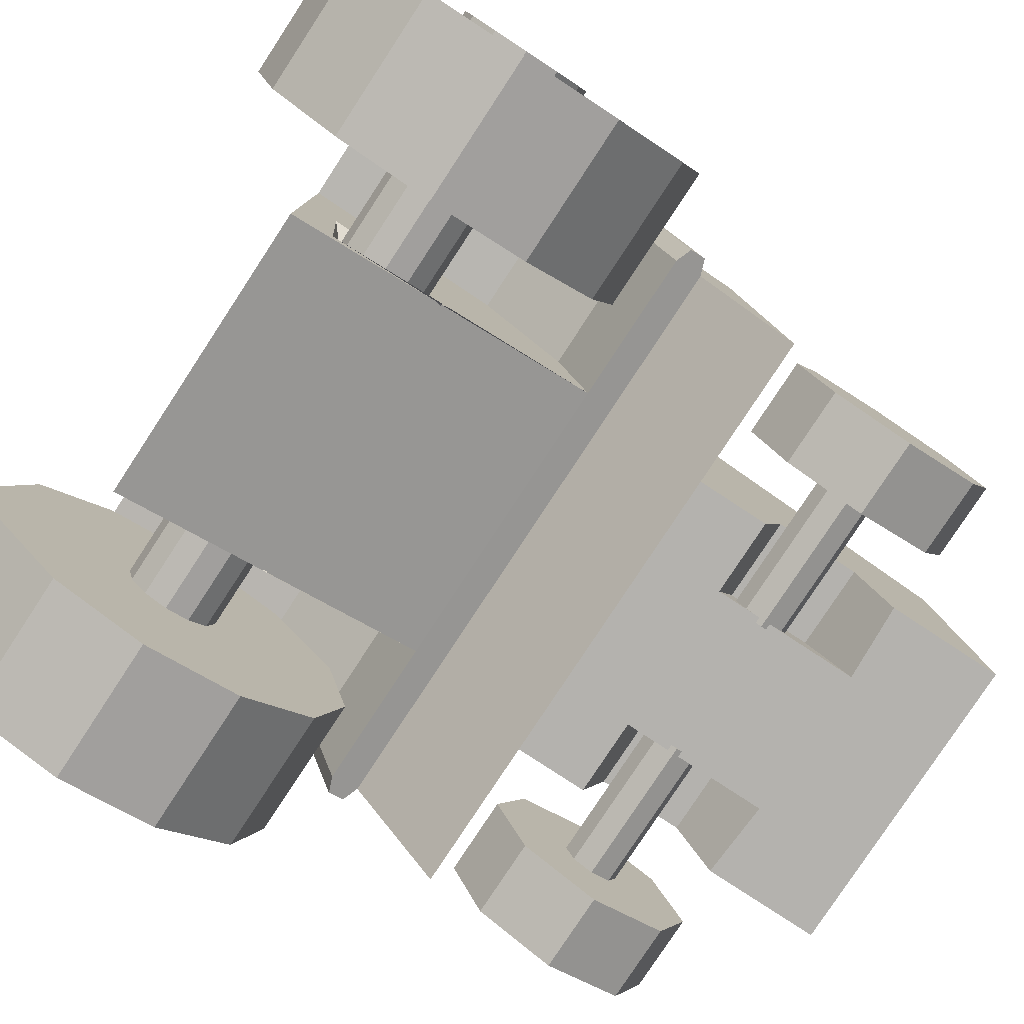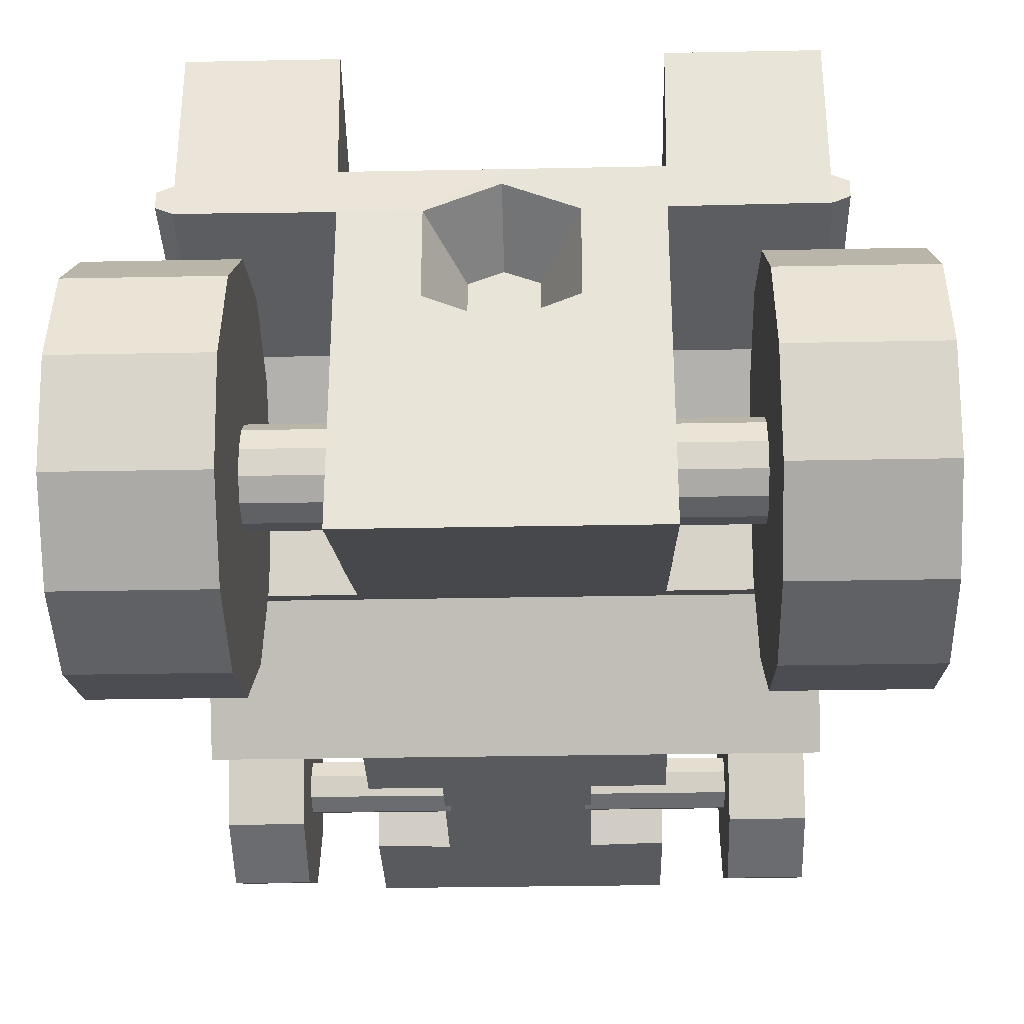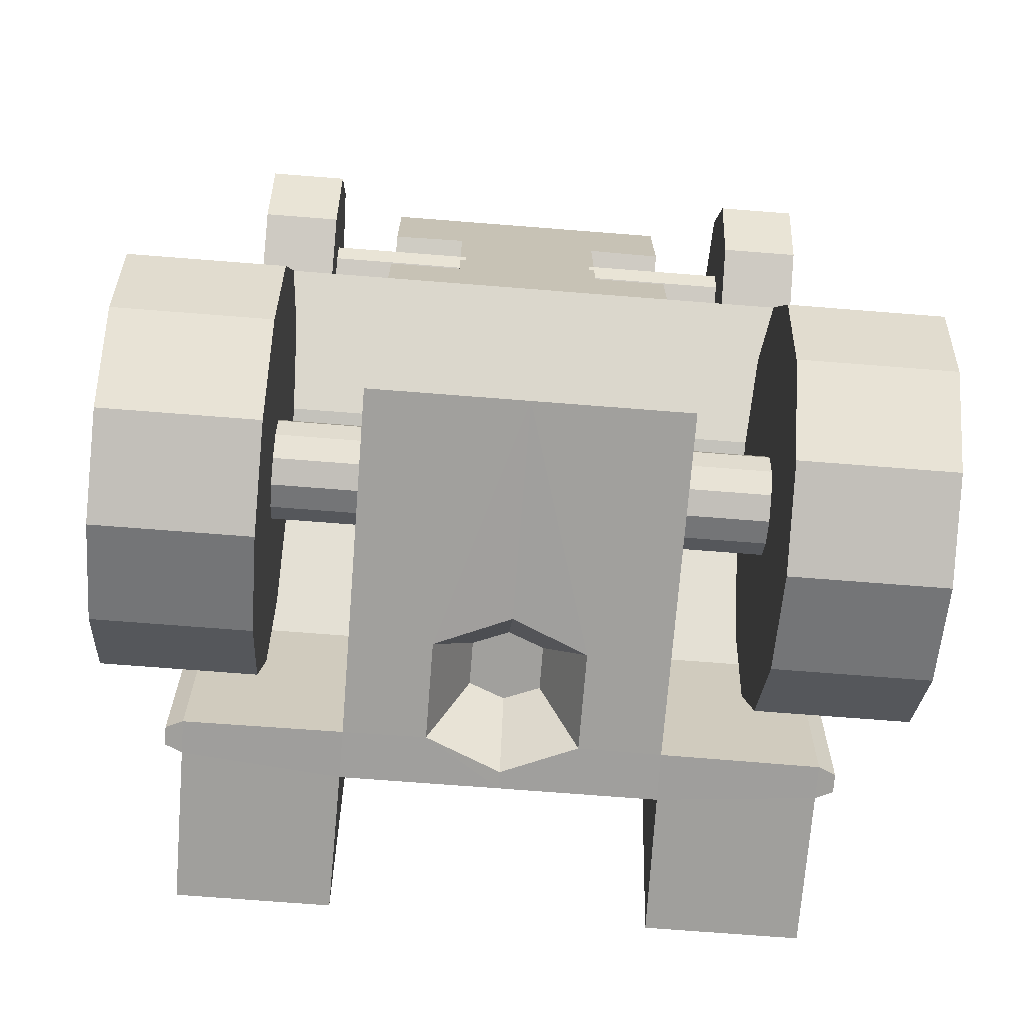
<metadata>
{"format":"obj","ext":"obj","renderer":"f3d","projection":"perspective","resolution":1024,"background":"white","views":[{"elev":-79.8,"azim":-123.3,"up":"+Y"},{"elev":-31.3,"azim":-178.4,"up":"+Y"},{"elev":-71.5,"azim":-4.5,"up":"+Z"}]}
</metadata>
<code>
o Cube_Cube.001
v 1 0.2724 0.4069
v 1.054 1.419 -0.3315
v 1 2 -1.06
v 0.7756 0.6495 -0.8957
v 1.191 0.6495 -0.9584
v 0.7756 0.5696 -0.8743
v 1.191 0.5382 -0.9286
v 0.7756 0.5111 -0.8158
v 1.191 0.4568 -0.8472
v 0.7756 0.4897 -0.7359
v 1.191 0.427 -0.7359
v 0.7756 0.5111 -0.6561
v 1.191 0.4568 -0.6247
v 0.7756 0.5696 -0.5976
v 1.191 0.5382 -0.5433
v 0.7756 0.6495 -0.5762
v 1.191 0.6495 -0.5135
v 0.7756 0.7293 -0.5976
v 1.191 0.7607 -0.5433
v 0.7756 0.7878 -0.6561
v 1.191 0.8421 -0.6247
v 0.7756 0.8092 -0.7359
v 1.191 0.8719 -0.7359
v 0.7756 0.7878 -0.8158
v 1.191 0.8421 -0.8472
v 0.7756 0.7293 -0.8743
v 1.191 0.7607 -0.9286
v 1 1.417 0.2896
v 1 0.6661 0.01188
v 0.7042 0.3563 0.7192
v 0.953 0.3563 0.4609
v 0.7042 0.2914 0.7461
v 0.953 0.1087 0.5634
v 0.7042 0.2646 0.8109
v 0.953 0.006204 0.8109
v 0.7042 0.2914 0.8758
v 0.953 0.1087 1.058
v 0.7042 0.3563 0.9026
v 0.953 0.3563 1.161
v 0.7042 0.4211 0.8758
v 0.953 0.6038 1.058
v 0.7042 0.448 0.8109
v 0.953 0.7063 0.8109
v 0.7042 0.4211 0.7461
v 0.953 0.6038 0.5634
v 0.5097 2 -1.06
v 0.5 0.2724 0.4069
v 0.3561 0.5387 -0.8063
v 1.054 1.043 -0.07533
v 0.3561 0.5639 -0.6656
v 0.5 0.5339 0.7325
v 1.054 1.088 -0.03141
v 0.5023 1.546 -1.061
v 0.5 0.5339 1.013
v 0.5 0.2724 1.498
v 1 1.025 -0.0931
v 0.3562 0.7464 -0.6856
v 1 1.34 -0.3752
v 0.5 1.34 -0.3752
v 1 1.392 -1.064
v 0.5007 1.39 -1.062
v 0.7756 0.6495 -1.391
v 0.7756 0.3217 -1.304
v 0.7756 0.08181 -1.064
v 0.7756 -0.006001 -0.7359
v 0.7756 0.08181 -0.4082
v 0.7756 0.3217 -0.1683
v 0.7756 0.6495 -0.08047
v 0.7756 0.9772 -0.1683
v 0.7756 1.217 -0.4082
v 0.7756 1.305 -0.7359
v 0.7756 1.217 -1.064
v 0.7756 0.9772 -1.304
v 0.3563 0.7479 -0.8181
v 0.373 0.6495 -0.8957
v 0.373 0.5696 -0.8743
v 0.373 0.5111 -0.8158
v 0.373 0.4897 -0.7359
v 0.373 0.5111 -0.6561
v 0.373 0.5696 -0.5976
v 0.373 0.6495 -0.5762
v 0.373 0.7293 -0.5976
v 0.373 0.7878 -0.6561
v 0.373 0.8092 -0.7359
v 0.373 0.7878 -0.8158
v 0.373 0.7293 -0.8743
v 0.2394 1.074 -1.06
v 0.2395 1.389 -1.061
v 0.1129 1.162 -0.8043
v 0.113 1.301 -0.8044
v 1 1.106 -0.01364
v 1 1.499 -1.063
v 1 1.442 -0.319
v 1 0.7017 0.1063
v 1.054 1.416 -1.064
v 1.054 1.363 -0.3627
v 1.054 0.6741 0.033
v 0.5 0.7017 0.1063
v 1.054 1.475 -1.063
v 1.054 0.6937 0.0852
v 0.5 0.2724 -1.06
v 0.5 0.6661 0.01188
v 0.5 1.025 -0.0931
v 0.5005 1.075 -1.061
v 0.5001 0.3925 -0.9217
v 0.5 0.4627 -0.5303
v 0.5002 0.8686 -0.5748
v 0.5004 0.8729 -0.9489
v 1.263 0.3217 -1.304
v 1.263 0.6495 -1.391
v 1.263 0.08181 -1.064
v 1.263 -0.006001 -0.7359
v 1.263 0.08181 -0.4082
v 1.263 0.3217 -0.1683
v 1.263 0.6495 -0.08047
v 1.263 0.9772 -0.1683
v 1.263 1.217 -0.4082
v 1.263 1.305 -0.7359
v 1.263 1.217 -1.064
v 1.263 0.9772 -1.304
v 1.263 0.375 -1.211
v 1.263 0.6495 -1.285
v 1.263 0.1741 -1.01
v 1.263 0.1006 -0.7359
v 1.263 0.1741 -0.4615
v 1.263 0.375 -0.2606
v 1.263 0.6495 -0.1871
v 1.263 0.9239 -0.2606
v 1.263 1.125 -0.4615
v 1.263 1.198 -0.7359
v 1.263 1.125 -1.01
v 1.263 0.9239 -1.211
v 1.191 0.4045 -1.16
v 1.191 0.6495 -1.226
v 1.191 0.2252 -0.9809
v 1.191 0.1595 -0.7359
v 1.191 0.2252 -0.491
v 1.191 0.4045 -0.3116
v 1.191 0.6495 -0.246
v 1.191 0.8944 -0.3116
v 1.191 1.074 -0.491
v 1.191 1.139 -0.7359
v 1.191 1.074 -0.9809
v 1.191 0.8944 -1.16
v 1.28 0.5382 -0.9286
v 1.28 0.6495 -0.9584
v 1.28 0.4568 -0.8472
v 1.28 0.427 -0.7359
v 1.28 0.4568 -0.6247
v 1.28 0.5382 -0.5433
v 1.28 0.6495 -0.5135
v 1.28 0.7607 -0.5433
v 1.28 0.8421 -0.6247
v 1.28 0.8719 -0.7359
v 1.28 0.8421 -0.8472
v 1.28 0.7607 -0.9286
v 0.7042 0.3563 0.4609
v 0.7042 0.1087 0.5634
v 0.7042 0.006204 0.8109
v 0.7042 0.1087 1.058
v 0.7042 0.3563 1.161
v 0.7042 0.6038 1.058
v 0.7042 0.7063 0.8109
v 0.7042 0.6038 0.5634
v 0.2303 0.3563 0.7192
v 0.2303 0.2914 0.7461
v 0.2303 0.2646 0.8109
v 0.2303 0.2914 0.8758
v 0.2303 0.3563 0.9026
v 0.2303 0.4211 0.8758
v 0.2303 0.448 0.8109
v 0.2303 0.4211 0.7461
v 0.5 1.054 1.381
v 0.5 1.417 0.2896
v 0.5 0.2724 1.118
v 0.5 0.2724 0.6439
v 0.25 0.2724 0.6439
v 0.25 0.2724 1.133
v 0.2273 0.5339 0.7325
v 0.2273 0.5339 1.013
v -1 0.2724 0.4069
v -1.054 1.419 -0.3315
v -1 2 -1.06
v 0 0.2724 -1.06
v 0 1.546 -1.06
v 0 0.2724 0.4069
v -0.7756 0.6495 -0.8957
v -1.191 0.6495 -0.9584
v -0.7756 0.5696 -0.8743
v -1.191 0.5382 -0.9286
v -0.7756 0.5111 -0.8158
v -1.191 0.4568 -0.8472
v -0.7756 0.4897 -0.7359
v -1.191 0.427 -0.7359
v -0.7756 0.5111 -0.6561
v -1.191 0.4568 -0.6247
v -0.7756 0.5696 -0.5976
v -1.191 0.5382 -0.5433
v -0.7756 0.6495 -0.5762
v -1.191 0.6495 -0.5135
v -0.7756 0.7293 -0.5976
v -1.191 0.7607 -0.5433
v -0.7756 0.7878 -0.6561
v -1.191 0.8421 -0.6247
v -0.7756 0.8092 -0.7359
v -1.191 0.8719 -0.7359
v -0.7756 0.7878 -0.8158
v -1.191 0.8421 -0.8472
v -0.7756 0.7293 -0.8743
v -1.191 0.7607 -0.9286
v -1 1.417 0.2896
v -1 0.6661 0.01188
v -0.7042 0.3563 0.7192
v -0.953 0.3563 0.4609
v -0.7042 0.2914 0.7461
v -0.953 0.1087 0.5634
v -0.7042 0.2646 0.8109
v -0.953 0.006204 0.8109
v -0.7042 0.2914 0.8758
v -0.953 0.1087 1.058
v -0.7042 0.3563 0.9026
v -0.953 0.3563 1.161
v -0.7042 0.4211 0.8758
v -0.953 0.6038 1.058
v -0.7042 0.448 0.8109
v -0.953 0.7063 0.8109
v -0.7042 0.4211 0.7461
v -0.953 0.6038 0.5634
v 0 1.417 0.2896
v 0 0.6661 0.01188
v -0.5097 2 -1.06
v -0.5 0.2724 0.4069
v -0.3561 0.5387 -0.8063
v -1.054 1.043 -0.07533
v -0.3561 0.5639 -0.6656
v -0.5 0.5339 0.7325
v -1.054 1.088 -0.03141
v -0.5023 1.546 -1.061
v 0 0.2724 1.498
v 0 1.054 1.381
v -0.5 0.5339 1.013
v -0.5 0.2724 1.498
v -1 1.025 -0.0931
v -0.3562 0.7464 -0.6856
v -1 1.34 -0.3752
v -0.5 1.34 -0.3752
v -1 1.392 -1.064
v -0.5007 1.39 -1.062
v 0 1.49 -1.06
v -0.7756 0.6495 -1.391
v -0.7756 0.3217 -1.304
v -0.7756 0.08181 -1.064
v -0.7756 -0.006001 -0.7359
v -0.7756 0.08181 -0.4082
v -0.7756 0.3217 -0.1683
v -0.7756 0.6495 -0.08047
v -0.7756 0.9772 -0.1683
v -0.7756 1.217 -0.4082
v -0.7756 1.305 -0.7359
v -0.7756 1.217 -1.064
v -0.7756 0.9772 -1.304
v 0 0.9719 -1.06
v -0.3563 0.7479 -0.8181
v -0.373 0.6495 -0.8957
v -0.373 0.5696 -0.8743
v -0.373 0.5111 -0.8158
v -0.373 0.4897 -0.7359
v -0.373 0.5111 -0.6561
v -0.373 0.5696 -0.5976
v -0.373 0.6495 -0.5762
v -0.373 0.7293 -0.5976
v -0.373 0.7878 -0.6561
v -0.373 0.8092 -0.7359
v -0.373 0.7878 -0.8158
v -0.373 0.7293 -0.8743
v -0.2394 1.074 -1.06
v -0.2395 1.389 -1.061
v 0 1.346 -0.8041
v 0 1.116 -0.8041
v -0.1129 1.162 -0.8043
v -0.113 1.301 -0.8044
v -1 1.106 -0.01364
v -1 1.499 -1.063
v -1 1.442 -0.319
v -1 0.7017 0.1063
v -1.054 1.416 -1.064
v -1.054 1.363 -0.3627
v -1.054 0.6741 0.033
v 0 0.7017 0.1063
v -0.5 0.7017 0.1063
v -1.054 1.475 -1.063
v -1.054 0.6937 0.0852
v -0.5 0.2724 -1.06
v -0.5 0.6661 0.01188
v -0.5 1.025 -0.0931
v -0.5005 1.075 -1.061
v -0.5001 0.3925 -0.9217
v -0.5 0.4627 -0.5303
v -0.5002 0.8686 -0.5748
v -0.5004 0.8729 -0.9489
v -1.263 0.3217 -1.304
v -1.263 0.6495 -1.391
v -1.263 0.08181 -1.064
v -1.263 -0.006001 -0.7359
v -1.263 0.08181 -0.4082
v -1.263 0.3217 -0.1683
v -1.263 0.6495 -0.08047
v -1.263 0.9772 -0.1683
v -1.263 1.217 -0.4082
v -1.263 1.305 -0.7359
v -1.263 1.217 -1.064
v -1.263 0.9772 -1.304
v -1.263 0.375 -1.211
v -1.263 0.6495 -1.285
v -1.263 0.1741 -1.01
v -1.263 0.1006 -0.7359
v -1.263 0.1741 -0.4615
v -1.263 0.375 -0.2606
v -1.263 0.6495 -0.1871
v -1.263 0.9239 -0.2606
v -1.263 1.125 -0.4615
v -1.263 1.198 -0.7359
v -1.263 1.125 -1.01
v -1.263 0.9239 -1.211
v -1.191 0.4045 -1.16
v -1.191 0.6495 -1.226
v -1.191 0.2252 -0.9809
v -1.191 0.1595 -0.7359
v -1.191 0.2252 -0.491
v -1.191 0.4045 -0.3116
v -1.191 0.6495 -0.246
v -1.191 0.8944 -0.3116
v -1.191 1.074 -0.491
v -1.191 1.139 -0.7359
v -1.191 1.074 -0.9809
v -1.191 0.8944 -1.16
v -1.28 0.5382 -0.9286
v -1.28 0.6495 -0.9584
v -1.28 0.4568 -0.8472
v -1.28 0.427 -0.7359
v -1.28 0.4568 -0.6247
v -1.28 0.5382 -0.5433
v -1.28 0.6495 -0.5135
v -1.28 0.7607 -0.5433
v -1.28 0.8421 -0.6247
v -1.28 0.8719 -0.7359
v -1.28 0.8421 -0.8472
v -1.28 0.7607 -0.9286
v -0.7042 0.3563 0.4609
v -0.7042 0.1087 0.5634
v -0.7042 0.006204 0.8109
v -0.7042 0.1087 1.058
v -0.7042 0.3563 1.161
v -0.7042 0.6038 1.058
v -0.7042 0.7063 0.8109
v -0.7042 0.6038 0.5634
v -0.2303 0.3563 0.7192
v -0.2303 0.2914 0.7461
v -0.2303 0.2646 0.8109
v -0.2303 0.2914 0.8758
v -0.2303 0.3563 0.9026
v -0.2303 0.4211 0.8758
v -0.2303 0.448 0.8109
v -0.2303 0.4211 0.7461
v -0.5 1.054 1.381
v -0.5 1.417 0.2896
v -0.5 0.2724 1.118
v 0 0.2724 1.147
v -0.5 0.2724 0.6439
v 0 0.2724 0.6439
v -0.25 0.2724 0.6439
v -0.25 0.2724 1.133
v -0.2273 0.5339 0.7325
v -0.2273 0.5339 1.013
f 230 102 98 289
f 186 47 177 370
f 174 229 240 173
f 93 28 91
f 62 110 109 63
f 63 109 111 64
f 64 111 112 65
f 65 112 113 66
f 66 113 114 67
f 67 114 115 68
f 68 115 116 69
f 69 116 117 70
f 70 117 118 71
f 71 118 119 72
f 15 13 149 150
f 72 119 120 73
f 73 120 110 62
f 16 18 82 81
f 173 240 239 55
f 157 31 33 158
f 53 92 60 61
f 158 33 35 159
f 184 101 102 230
f 159 35 37 160
f 160 37 39 161
f 161 39 41 162
f 162 41 43 163
f 33 31 45 43 41 39 37 35
f 163 43 45 164
f 289 98 47 186
f 164 45 31 157
f 42 44 172 171
f 47 51 176
f 94 29 97 100
f 96 95 99 2
f 58 60 95 96
f 53 174 46
f 174 53 185 229
f 174 28 3 46
f 61 88 185 53
f 29 102 103 56
f 56 103 59 58
f 58 59 61 60
f 104 87 88 61
f 46 3 92 53
f 6 4 62 63
f 8 6 63 64
f 10 8 64 65
f 12 10 65 66
f 14 12 66 67
f 16 14 67 68
f 18 16 68 69
f 20 18 69 70
f 22 20 70 71
f 24 22 71 72
f 26 24 72 73
f 4 26 73 62
f 101 184 87 104
f 59 103 104 61
f 75 76 77 78 79 80 81 82 83 84 85 86
f 10 12 79 78
f 24 26 86 85
f 4 6 76 75
f 18 20 83 82
f 12 14 80 79
f 26 4 75 86
f 6 8 77 76
f 20 22 84 83
f 14 16 81 80
f 8 10 78 77
f 22 24 85 84
f 185 88 249
f 87 262 279 89
f 87 184 262
f 90 89 279 278
f 88 87 89 90
f 249 88 90 278
f 93 91 52 2
f 94 28 1
f 102 29 94 98
f 1 47 98 94
f 28 94 91
f 28 174 47 1
f 28 93 3
f 3 93 92
f 49 52 100 97
f 2 52 49 96
f 29 56 49 97
f 91 94 100 52
f 56 58 96 49
f 60 92 99 95
f 92 93 2 99
f 48 74 57 50
f 105 106 102 101
f 106 107 103 102
f 108 105 101 104
f 107 108 104 103
f 48 50 106 105
f 50 57 107 106
f 74 48 105 108
f 57 74 108 107
f 122 121 109 110
f 121 123 111 109
f 123 124 112 111
f 124 125 113 112
f 125 126 114 113
f 126 127 115 114
f 127 128 116 115
f 128 129 117 116
f 129 130 118 117
f 130 131 119 118
f 131 132 120 119
f 132 122 110 120
f 134 133 121 122
f 133 135 123 121
f 135 136 124 123
f 136 137 125 124
f 137 138 126 125
f 138 139 127 126
f 139 140 128 127
f 140 141 129 128
f 141 142 130 129
f 142 143 131 130
f 143 144 132 131
f 144 134 122 132
f 5 7 133 134
f 7 9 135 133
f 9 11 136 135
f 11 13 137 136
f 13 15 138 137
f 15 17 139 138
f 17 19 140 139
f 19 21 141 140
f 21 23 142 141
f 23 25 143 142
f 25 27 144 143
f 27 5 134 144
f 145 146 156 155 154 153 152 151 150 149 148 147
f 5 27 156 146
f 9 7 145 147
f 23 21 153 154
f 17 15 150 151
f 11 9 147 148
f 25 23 154 155
f 19 17 151 152
f 13 11 148 149
f 27 25 155 156
f 7 5 146 145
f 21 19 152 153
f 32 30 157 158
f 34 32 158 159
f 36 34 159 160
f 38 36 160 161
f 40 38 161 162
f 42 40 162 163
f 44 42 163 164
f 30 44 164 157
f 165 166 167 168 169 170 171 172
f 38 40 170 169
f 34 36 168 167
f 30 32 166 165
f 44 30 165 172
f 40 42 171 170
f 36 38 169 168
f 32 34 167 166
f 54 51 174 173
f 51 47 174
f 55 54 173
f 51 179 177 176
f 368 178 55 239
f 175 54 55
f 370 177 178 368
f 51 54 180 179
f 55 178 175
f 54 175 178 180
f 177 47 176
f 179 180 178 177
f 230 289 290 294
f 186 370 371 232
f 366 365 240 229
f 284 282 211
f 250 251 301 302
f 251 252 303 301
f 252 253 304 303
f 253 254 305 304
f 254 255 306 305
f 255 256 307 306
f 256 257 308 307
f 257 258 309 308
f 258 259 310 309
f 259 260 311 310
f 198 342 341 196
f 260 261 312 311
f 261 250 302 312
f 199 270 271 201
f 365 242 239 240
f 349 350 216 214
f 238 248 247 283
f 350 351 218 216
f 184 230 294 293
f 351 352 220 218
f 352 353 222 220
f 353 354 224 222
f 354 355 226 224
f 216 218 220 222 224 226 228 214
f 355 356 228 226
f 289 186 232 290
f 356 349 214 228
f 225 363 364 227
f 232 369 236
f 285 292 288 212
f 287 182 291 286
f 245 287 286 247
f 238 231 366
f 366 229 185 238
f 366 231 183 211
f 248 238 185 277
f 212 243 295 294
f 243 245 246 295
f 245 247 248 246
f 296 248 277 276
f 231 238 283 183
f 189 251 250 187
f 191 252 251 189
f 193 253 252 191
f 195 254 253 193
f 197 255 254 195
f 199 256 255 197
f 201 257 256 199
f 203 258 257 201
f 205 259 258 203
f 207 260 259 205
f 209 261 260 207
f 187 250 261 209
f 293 296 276 184
f 246 248 296 295
f 264 275 274 273 272 271 270 269 268 267 266 265
f 193 267 268 195
f 207 274 275 209
f 187 264 265 189
f 201 271 272 203
f 195 268 269 197
f 209 275 264 187
f 189 265 266 191
f 203 272 273 205
f 197 269 270 199
f 191 266 267 193
f 205 273 274 207
f 185 249 277
f 276 280 279 262
f 276 262 184
f 281 278 279 280
f 277 281 280 276
f 249 278 281 277
f 284 182 237 282
f 285 181 211
f 294 290 285 212
f 181 285 290 232
f 211 282 285
f 211 181 232 366
f 211 183 284
f 183 283 284
f 234 288 292 237
f 182 287 234 237
f 212 288 234 243
f 282 237 292 285
f 243 234 287 245
f 247 286 291 283
f 283 291 182 284
f 233 235 244 263
f 297 293 294 298
f 298 294 295 299
f 300 296 293 297
f 299 295 296 300
f 233 297 298 235
f 235 298 299 244
f 263 300 297 233
f 244 299 300 263
f 314 302 301 313
f 313 301 303 315
f 315 303 304 316
f 316 304 305 317
f 317 305 306 318
f 318 306 307 319
f 319 307 308 320
f 320 308 309 321
f 321 309 310 322
f 322 310 311 323
f 323 311 312 324
f 324 312 302 314
f 326 314 313 325
f 325 313 315 327
f 327 315 316 328
f 328 316 317 329
f 329 317 318 330
f 330 318 319 331
f 331 319 320 332
f 332 320 321 333
f 333 321 322 334
f 334 322 323 335
f 335 323 324 336
f 336 324 314 326
f 188 326 325 190
f 190 325 327 192
f 192 327 328 194
f 194 328 329 196
f 196 329 330 198
f 198 330 331 200
f 200 331 332 202
f 202 332 333 204
f 204 333 334 206
f 206 334 335 208
f 208 335 336 210
f 210 336 326 188
f 337 339 340 341 342 343 344 345 346 347 348 338
f 188 338 348 210
f 192 339 337 190
f 206 346 345 204
f 200 343 342 198
f 194 340 339 192
f 208 347 346 206
f 202 344 343 200
f 196 341 340 194
f 210 348 347 208
f 190 337 338 188
f 204 345 344 202
f 215 350 349 213
f 217 351 350 215
f 219 352 351 217
f 221 353 352 219
f 223 354 353 221
f 225 355 354 223
f 227 356 355 225
f 213 349 356 227
f 357 364 363 362 361 360 359 358
f 221 361 362 223
f 217 359 360 219
f 213 357 358 215
f 227 364 357 213
f 223 362 363 225
f 219 360 361 221
f 215 358 359 217
f 241 365 366 236
f 236 366 232
f 242 365 241
f 236 369 371 373
f 368 239 242 372
f 367 242 241
f 370 368 372 371
f 236 373 374 241
f 242 367 372
f 241 374 372 367
f 371 369 232
f 373 371 372 374

</code>
